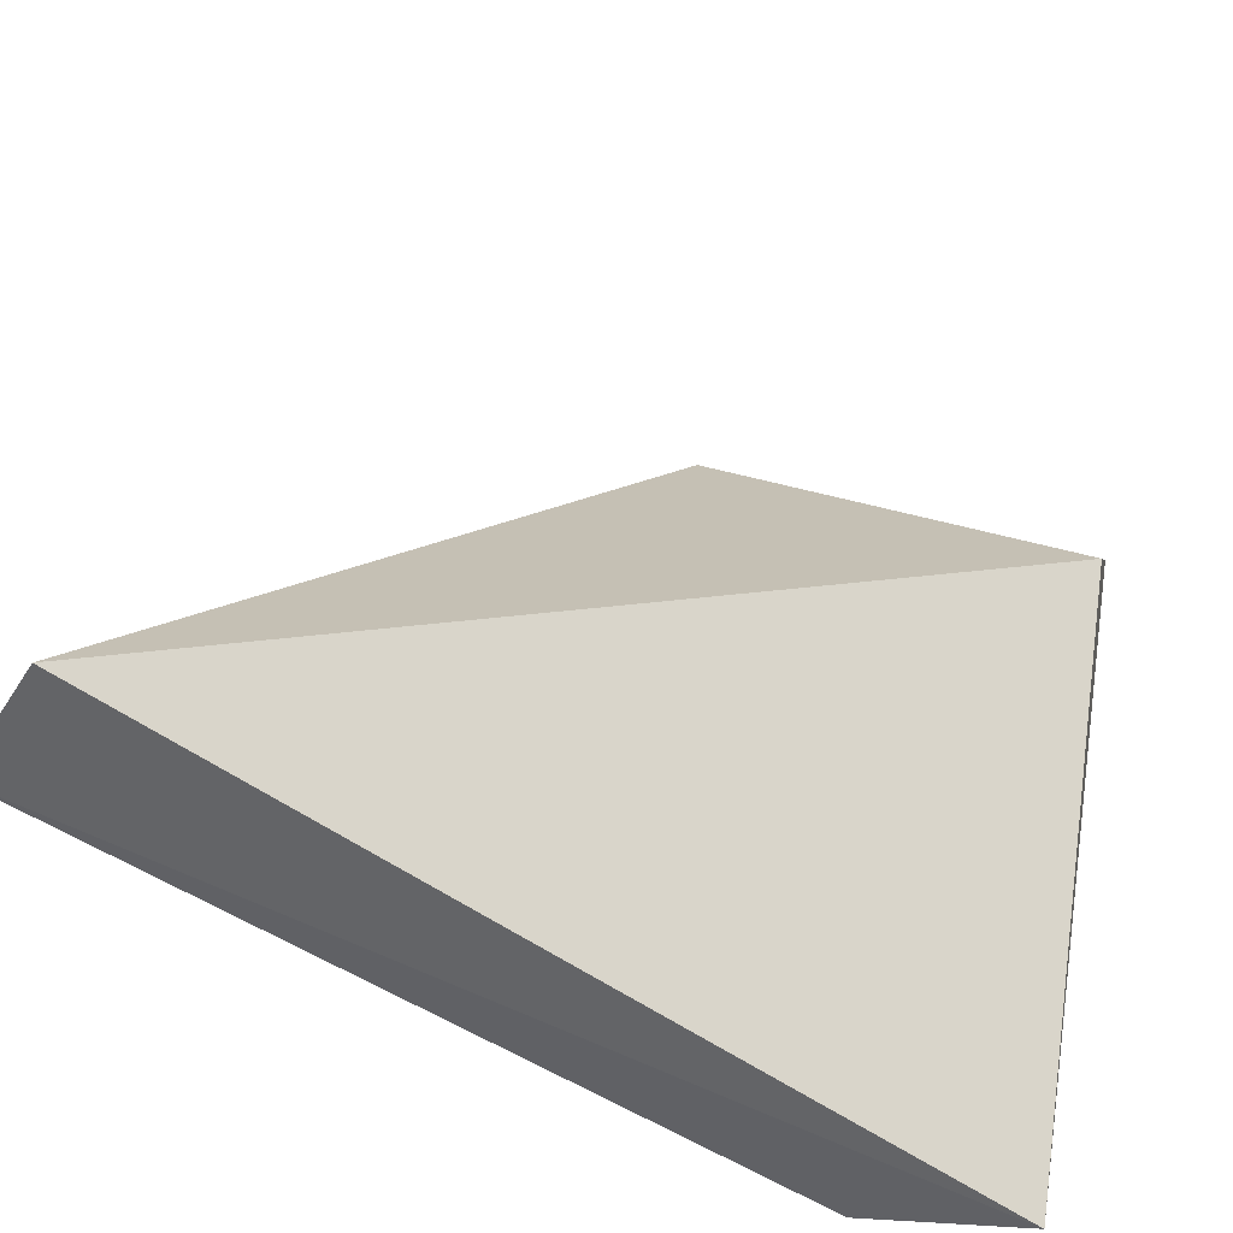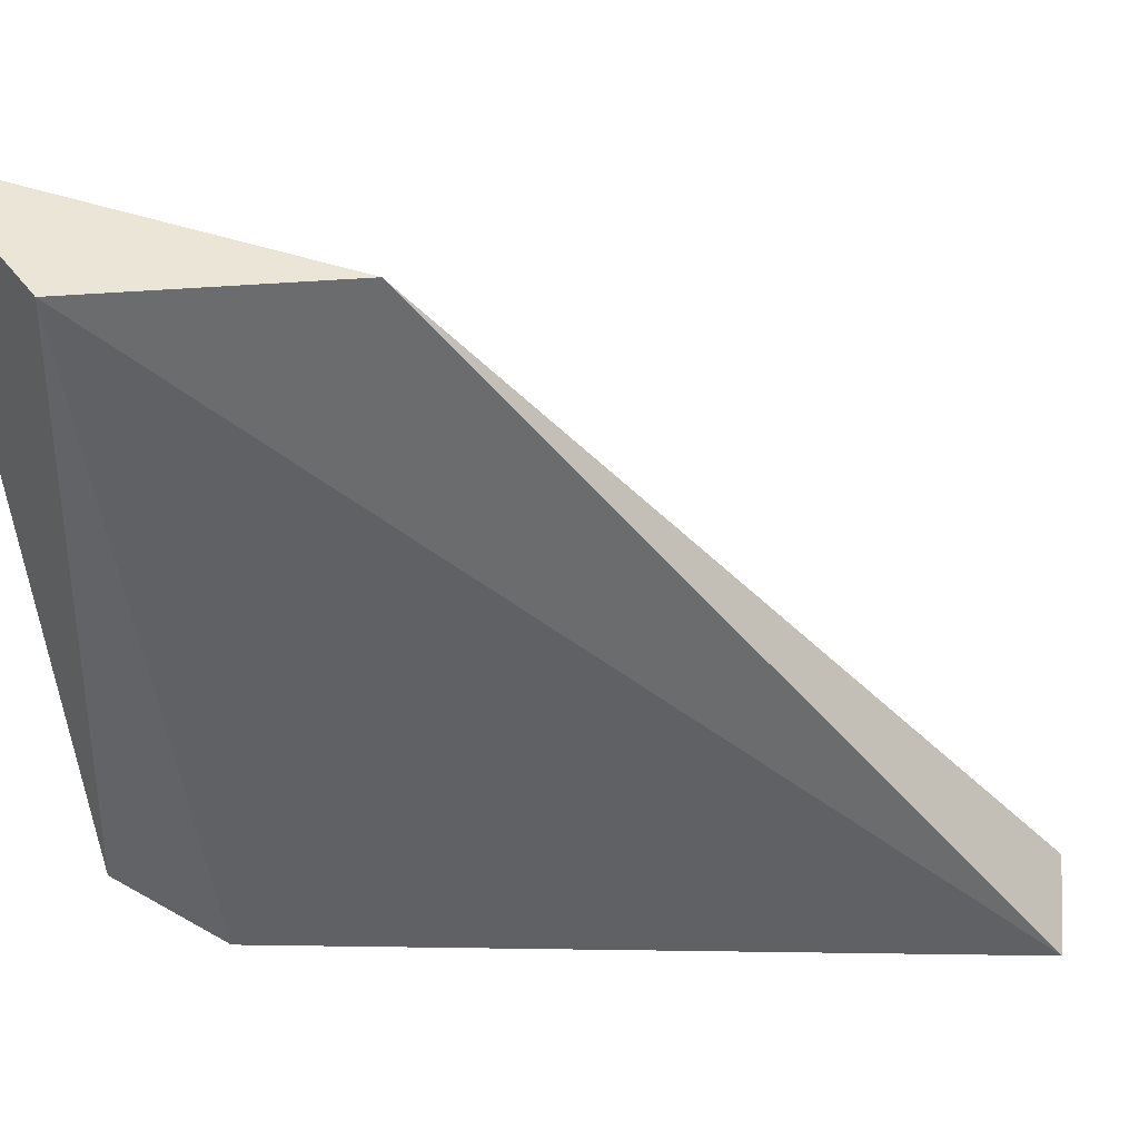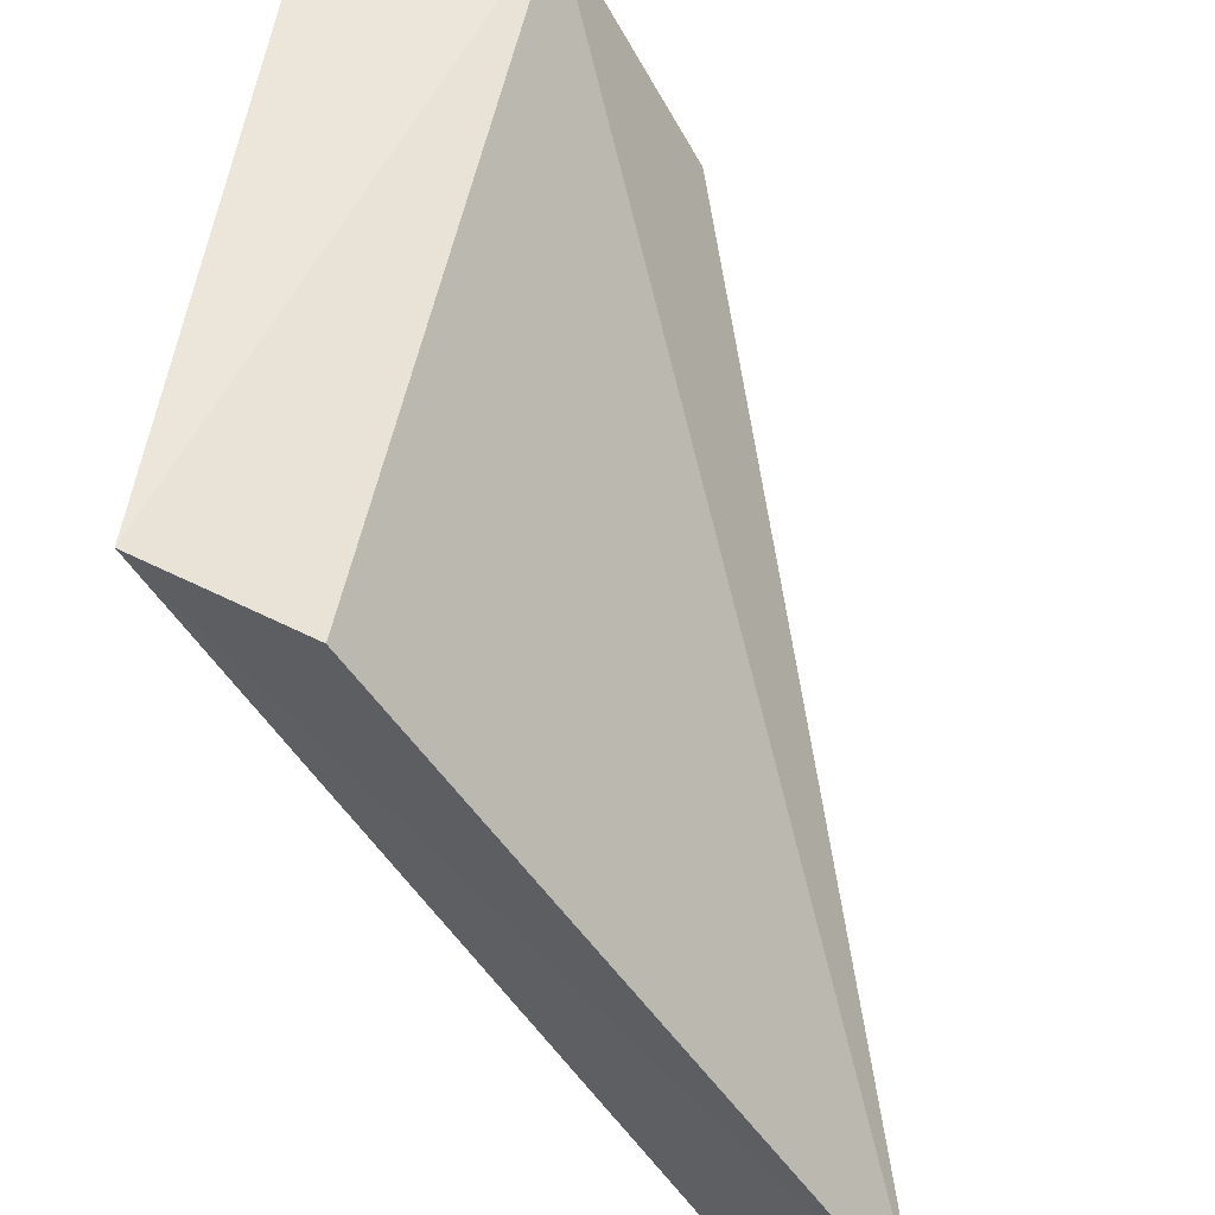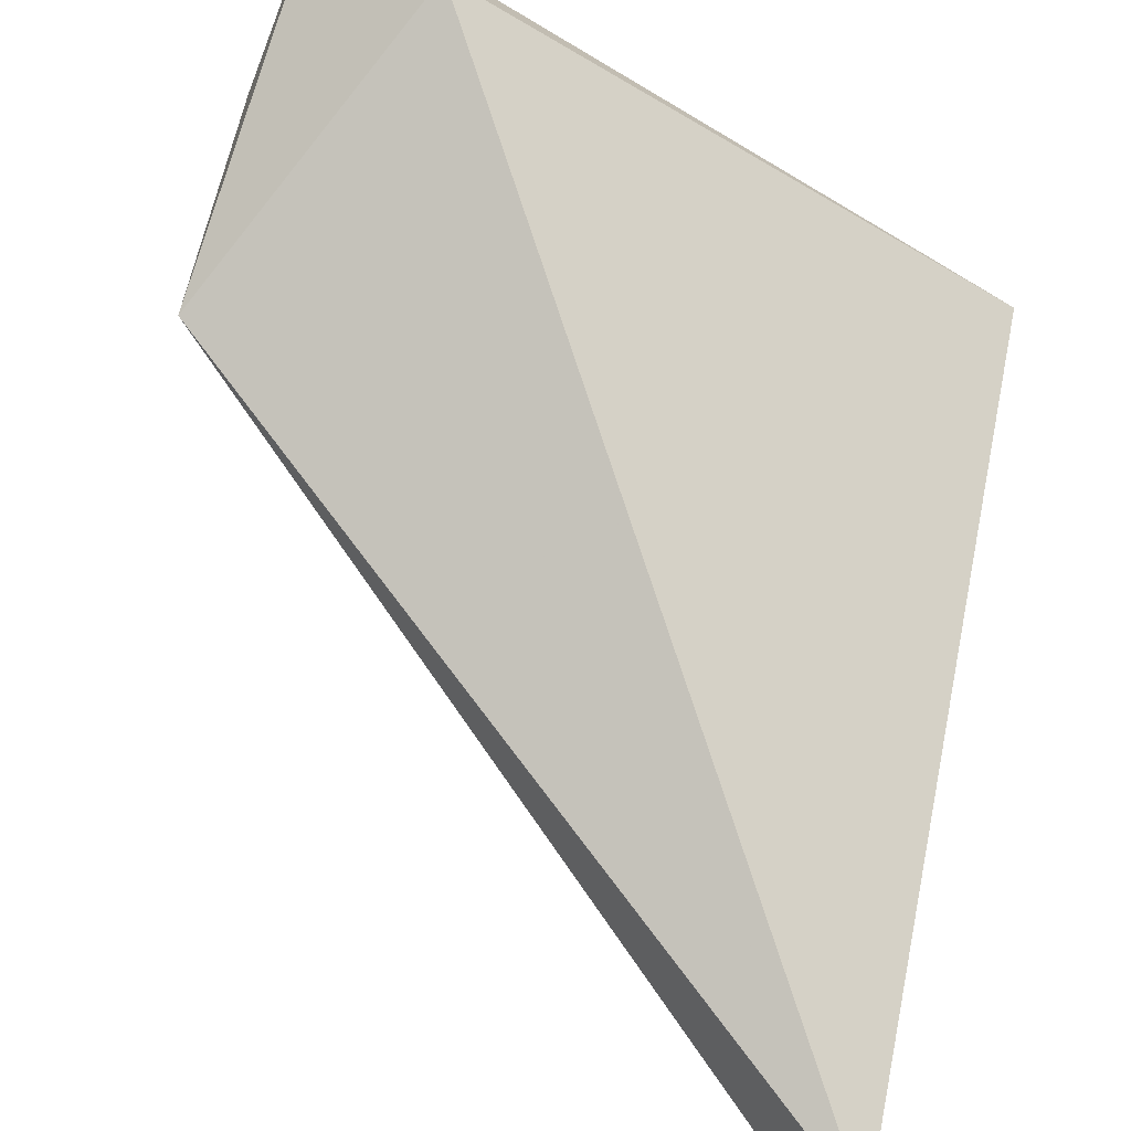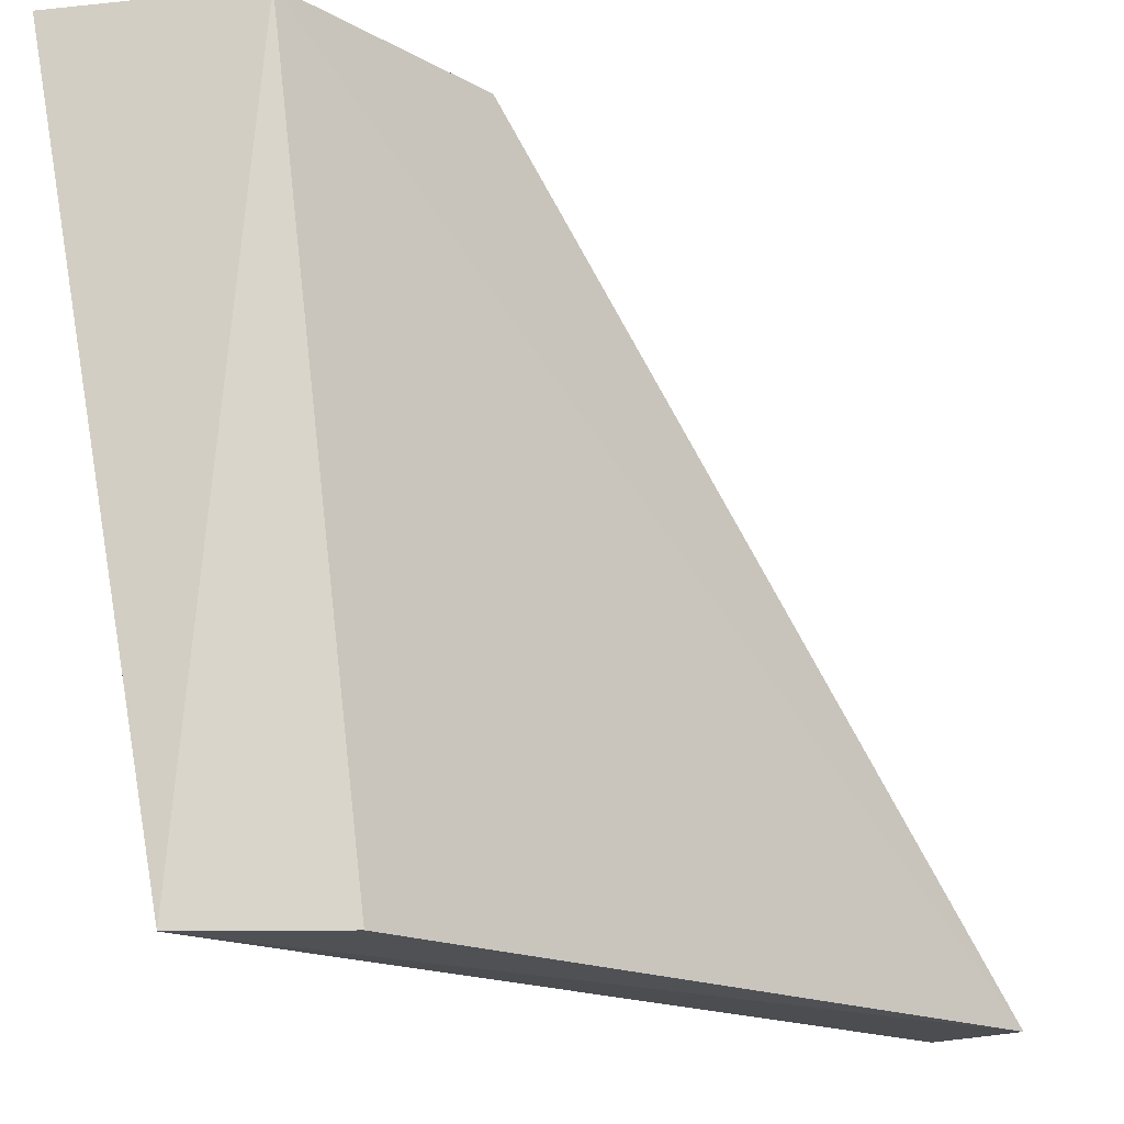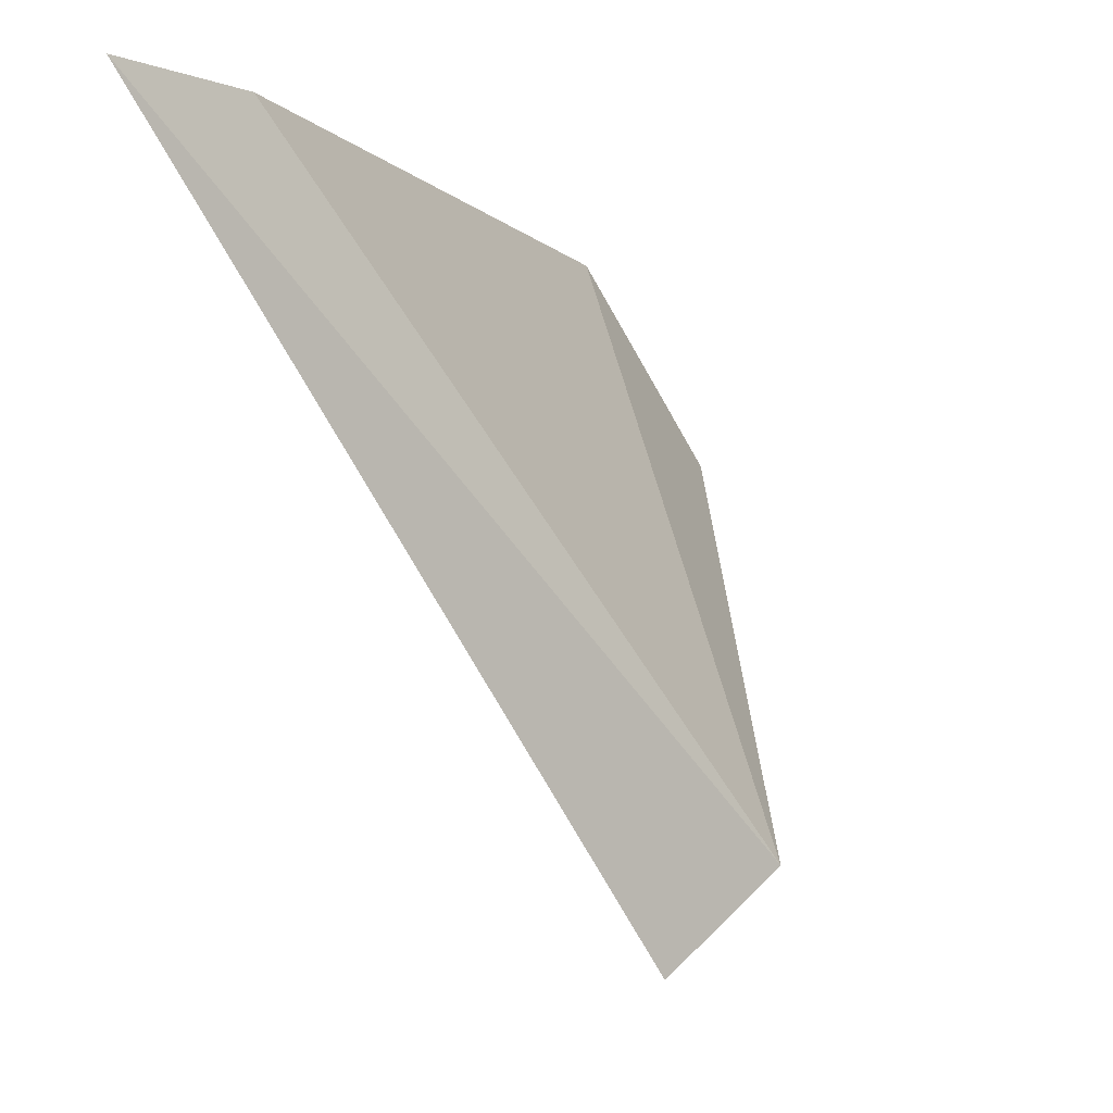
<metadata>
{"format":"obj","ext":"obj","renderer":"f3d","projection":"perspective","resolution":1024,"background":"white","views":[{"elev":-50.1,"azim":17.8,"up":"+Z"},{"elev":45.6,"azim":-124.8,"up":"+Z"},{"elev":47.0,"azim":-163.3,"up":"+Y"},{"elev":-59.5,"azim":68.4,"up":"+Y"},{"elev":-16.9,"azim":-168.2,"up":"+Z"},{"elev":-9.6,"azim":-153.1,"up":"+Y"}]}
</metadata>
<code>
v 1 0.8624 0.8414
v 0.5563 0.7014 1
v 0.7255 0.9981 1
v 0.6244 0.9293 0.006303
v 0.154 0.00196 0.003381
v 0.03629 0.1043 1.117e-23
v 0.9944 0.9973 1
v 0.8104 0.9997 4.513e-22
f 8 7 1
f 7 2 1
f 8 5 6
f 5 8 1
f 5 2 6
f 2 5 1
f 4 8 6
f 2 3 6
f 3 4 6
f 7 3 2
f 3 7 8
f 4 3 8

</code>
